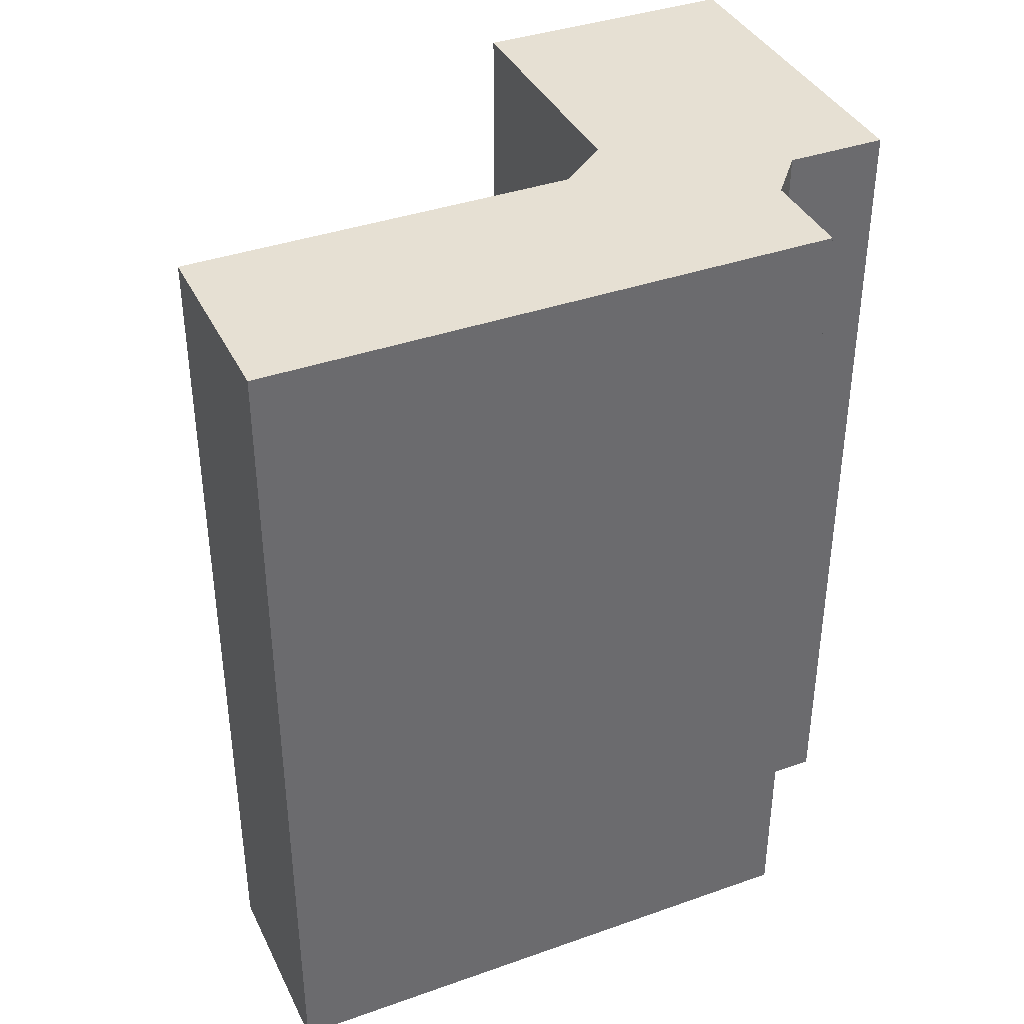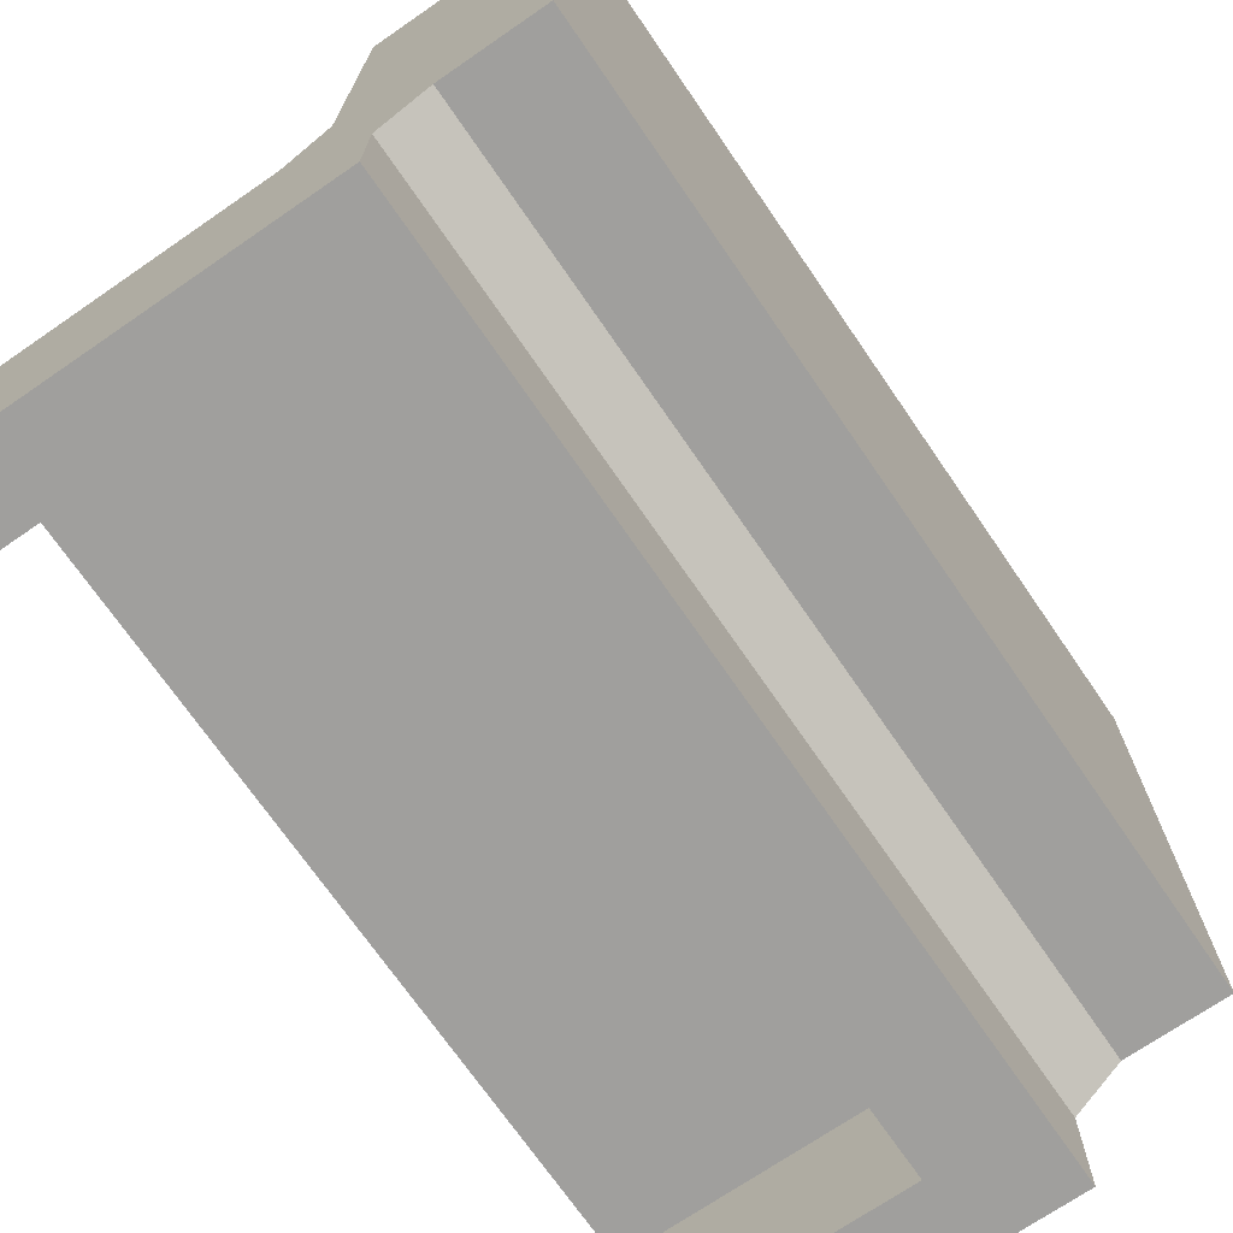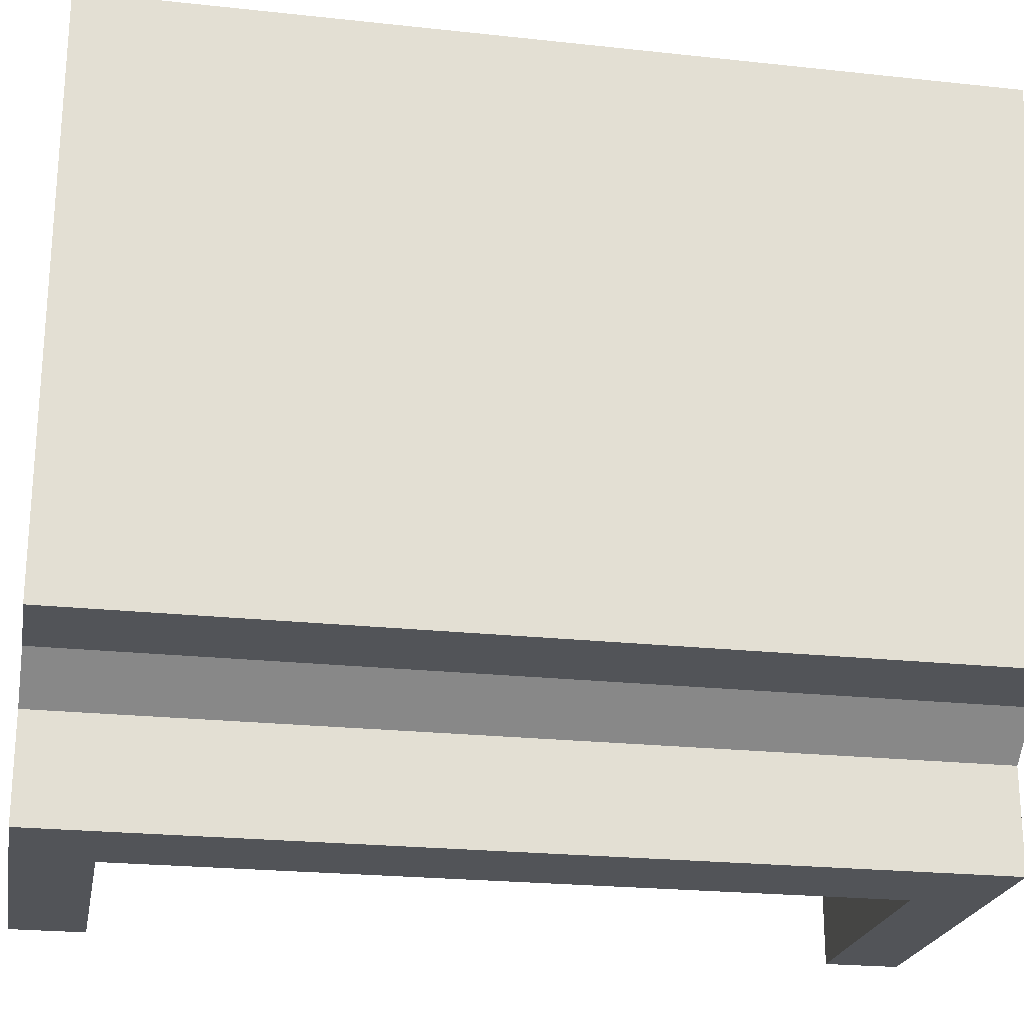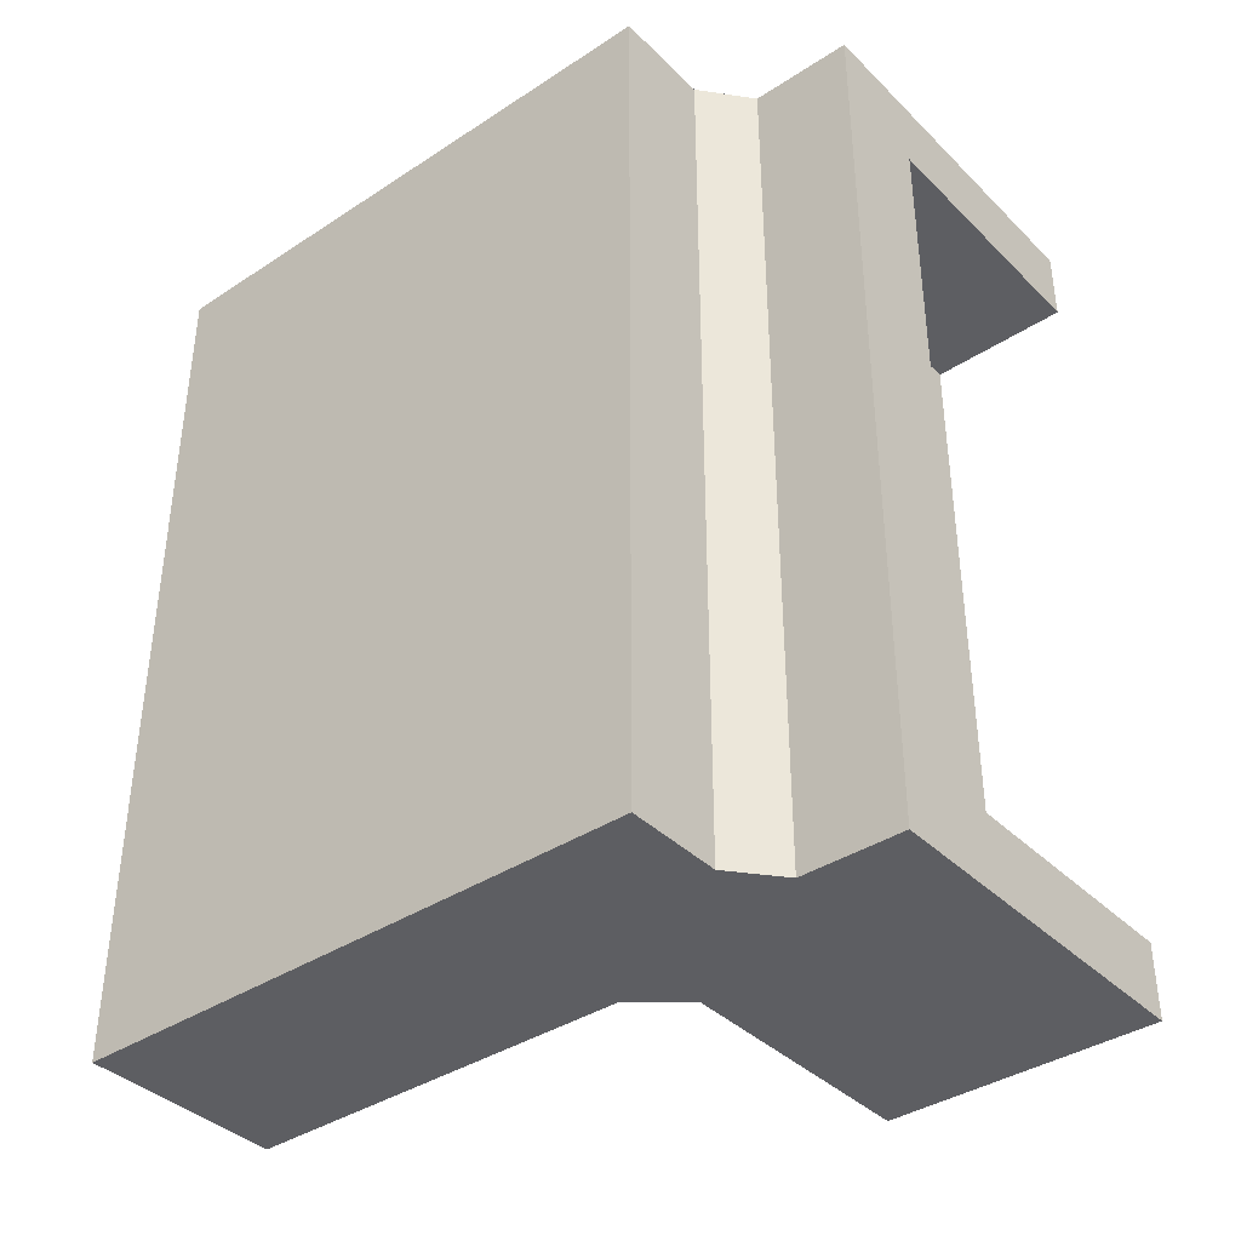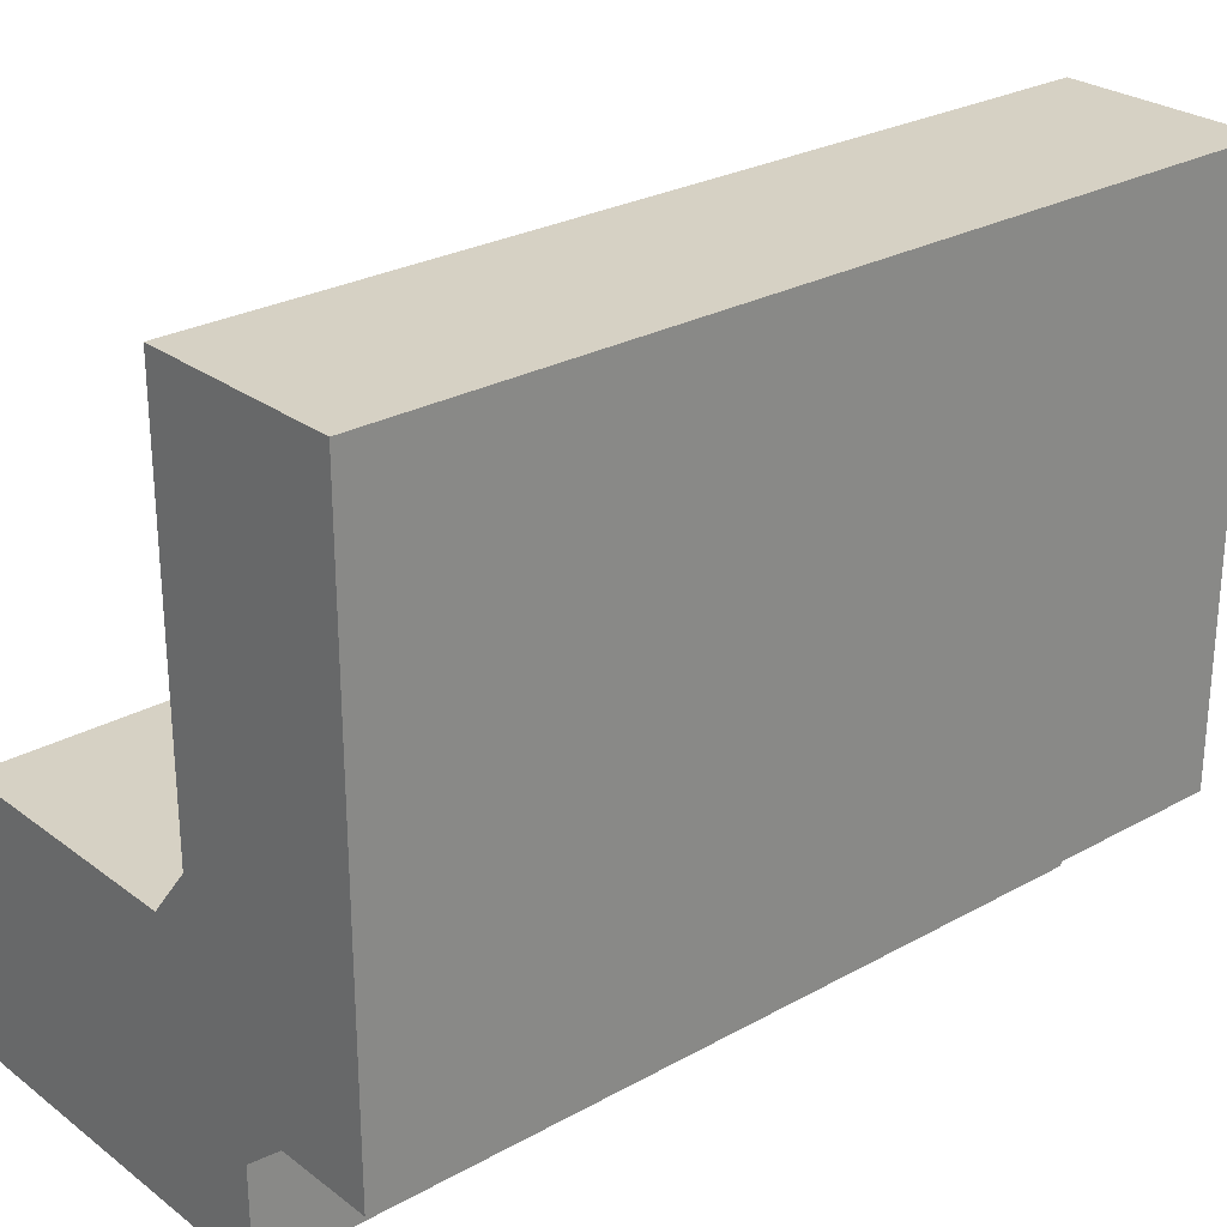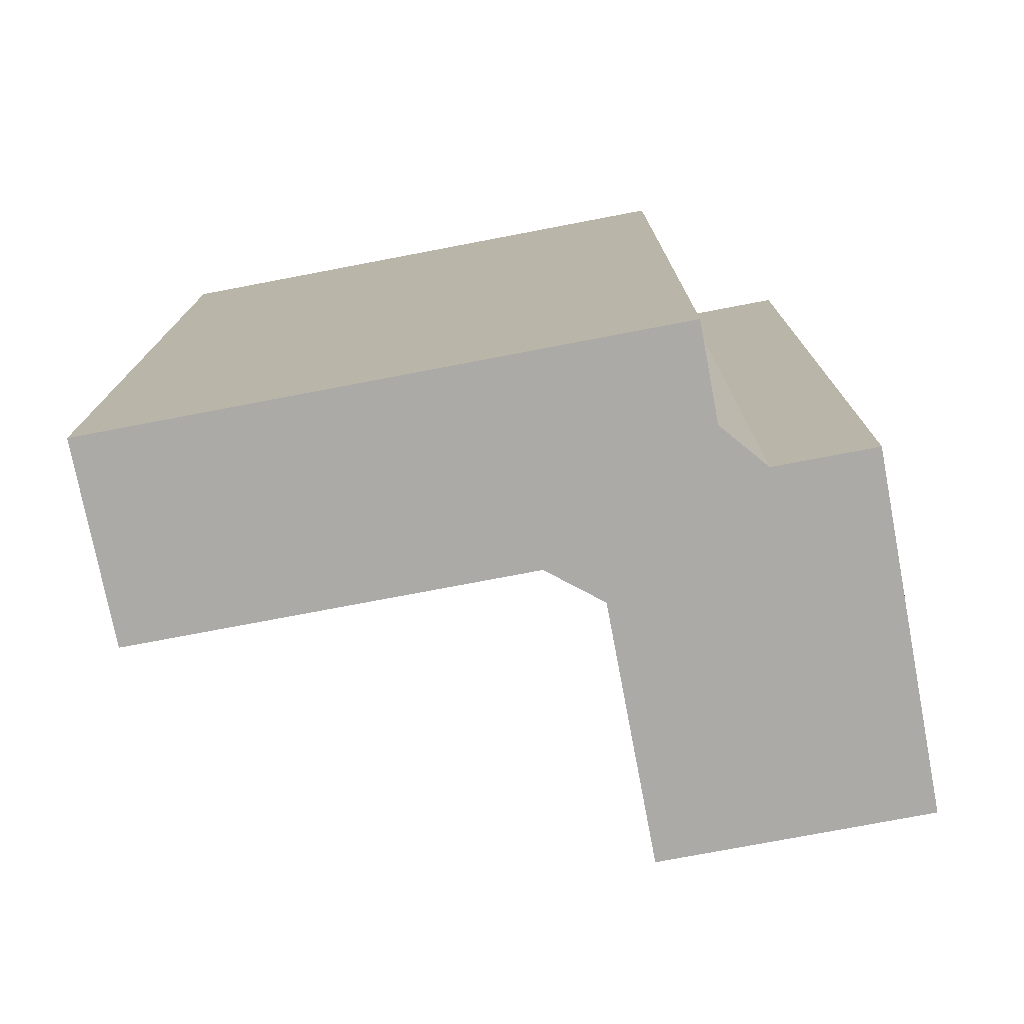
<metadata>
{"format":"obj","ext":"obj","renderer":"f3d","projection":"perspective","resolution":1024,"background":"white","views":[{"elev":38.4,"azim":-114.0,"up":"+Z"},{"elev":-71.3,"azim":-145.5,"up":"+Y"},{"elev":-22.9,"azim":-100.5,"up":"+Y"},{"elev":-38.5,"azim":-50.5,"up":"+Z"},{"elev":26.8,"azim":-130.8,"up":"+Y"},{"elev":-75.8,"azim":-79.2,"up":"+Z"}]}
</metadata>
<code>
o Bench_Curved_Cube.001
v 16.47 0.3047 -0.1868
v 16.68 0 -0.1868
v 16.47 0.05997 -0.1868
v 16.68 0.05997 -0.1868
v 16.47 0.1142 -0.1868
v 16.68 0.1142 -0.1868
v 16.53 0 -0.1868
v 16.51 0.3047 -0.1868
v 16.51 0.05997 -0.1868
v 16.51 0.1142 -0.1868
v 16.55 0.3047 -0.1868
v 16.57 0.05997 -0.1868
v 16.57 0.1142 -0.1868
v 16.57 0 -0.1868
v 16.47 0.136 -0.1868
v 16.51 0.136 -0.1868
v 16.55 0.136 -0.1868
v 16.68 0.04325 -0.1868
v 16.53 0.04325 -0.1868
v 16.57 0.04325 -0.1868
v 16.47 0.3047 -0.1555
v 16.68 0 -0.1555
v 16.68 0.05997 -0.1555
v 16.47 0.05997 -0.1555
v 16.68 0.1142 -0.1555
v 16.47 0.1142 -0.1555
v 16.51 0.3047 -0.1555
v 16.53 0 -0.1555
v 16.55 0.3047 -0.1555
v 16.57 0 -0.1555
v 16.57 0.1142 -0.1555
v 16.51 0.05997 -0.1555
v 16.55 0.136 -0.1555
v 16.47 0.136 -0.1555
v 16.53 0.04325 -0.1555
v 16.68 0.04325 -0.1555
v 16.57 0.04325 -0.1555
v 16.57 0.05997 -0.1555
v 16.47 0.3047 0.1868
v 16.68 0 0.1868
v 16.47 0.05997 0.1868
v 16.68 0.05997 0.1868
v 16.47 0.1142 0.1868
v 16.68 0.1142 0.1868
v 16.53 0 0.1868
v 16.51 0.3047 0.1868
v 16.51 0.05997 0.1868
v 16.51 0.1142 0.1868
v 16.55 0.3047 0.1868
v 16.57 0.05997 0.1868
v 16.57 0.1142 0.1868
v 16.57 0 0.1868
v 16.47 0.136 0.1868
v 16.51 0.136 0.1868
v 16.55 0.136 0.1868
v 16.68 0.04325 0.1868
v 16.53 0.04325 0.1868
v 16.57 0.04325 0.1868
v 16.47 0.3047 0.1555
v 16.68 0 0.1555
v 16.68 0.05997 0.1555
v 16.47 0.05997 0.1555
v 16.68 0.1142 0.1555
v 16.47 0.1142 0.1555
v 16.51 0.3047 0.1555
v 16.53 0 0.1555
v 16.55 0.3047 0.1555
v 16.57 0 0.1555
v 16.57 0.1142 0.1555
v 16.51 0.05997 0.1555
v 16.55 0.136 0.1555
v 16.47 0.136 0.1555
v 16.53 0.04325 0.1555
v 16.68 0.04325 0.1555
v 16.47 0.3047 0
v 16.68 0.05997 0
v 16.47 0.05997 0
v 16.68 0.1142 0
v 16.47 0.1142 0
v 16.51 0.3047 0
v 16.53 0 0
v 16.55 0.3047 0
v 16.57 0 0
v 16.57 0.1142 0
v 16.51 0.05997 0
v 16.55 0.136 0
v 16.47 0.136 0
v 16.53 0.04325 0
v 16.57 0.04325 0.1555
v 16.57 0.05997 0.1555
v 16.57 0.05997 0
v 16.57 0.04325 0
f 34 21 1 15
f 20 12 4 18
f 12 13 6 4
f 24 26 5 3
f 3 5 10 9
f 15 1 8 16
f 9 10 13 12
f 19 9 12 20
f 16 8 11 17
f 33 17 11 29
f 32 24 3 9
f 31 13 17 33
f 10 16 17 13
f 5 15 16 10
f 26 34 15 5
f 7 19 20 14
f 14 20 18 2
f 2 18 36 22
f 7 28 35 19
f 79 87 34 26
f 84 31 33 86
f 85 77 24 32
f 19 35 32 9
f 6 13 31 25
f 86 33 29 82
f 7 14 30 28
f 11 8 27 29
f 77 79 26 24
f 4 6 25 23
f 18 4 23 36
f 8 1 21 27
f 14 2 22 30
f 87 75 21 34
f 35 88 85 32
f 28 81 88 35
f 28 30 83 81
f 29 27 80 82
f 25 31 84 78
f 23 25 78 76
f 27 21 75 80
f 76 91 38 23
f 36 23 38 37
f 36 37 30 22
f 38 91 92 37
f 83 30 37 92
f 72 53 39 59
f 58 56 42 50
f 50 42 44 51
f 62 41 43 64
f 41 47 48 43
f 53 54 46 39
f 47 50 51 48
f 57 58 50 47
f 54 55 49 46
f 71 67 49 55
f 70 47 41 62
f 69 71 55 51
f 48 51 55 54
f 43 48 54 53
f 64 43 53 72
f 45 52 58 57
f 52 40 56 58
f 40 60 74 56
f 45 57 73 66
f 79 64 72 87
f 84 86 71 69
f 85 70 62 77
f 57 47 70 73
f 44 63 69 51
f 86 82 67 71
f 45 66 68 52
f 49 67 65 46
f 77 62 64 79
f 42 61 63 44
f 56 74 61 42
f 46 65 59 39
f 52 68 60 40
f 87 72 59 75
f 73 70 85 88
f 66 73 88 81
f 66 81 83 68
f 67 82 80 65
f 63 78 84 69
f 61 76 78 63
f 65 80 75 59
f 76 61 90 91
f 74 89 90 61
f 74 60 68 89
f 90 89 92 91
f 83 92 89 68

</code>
